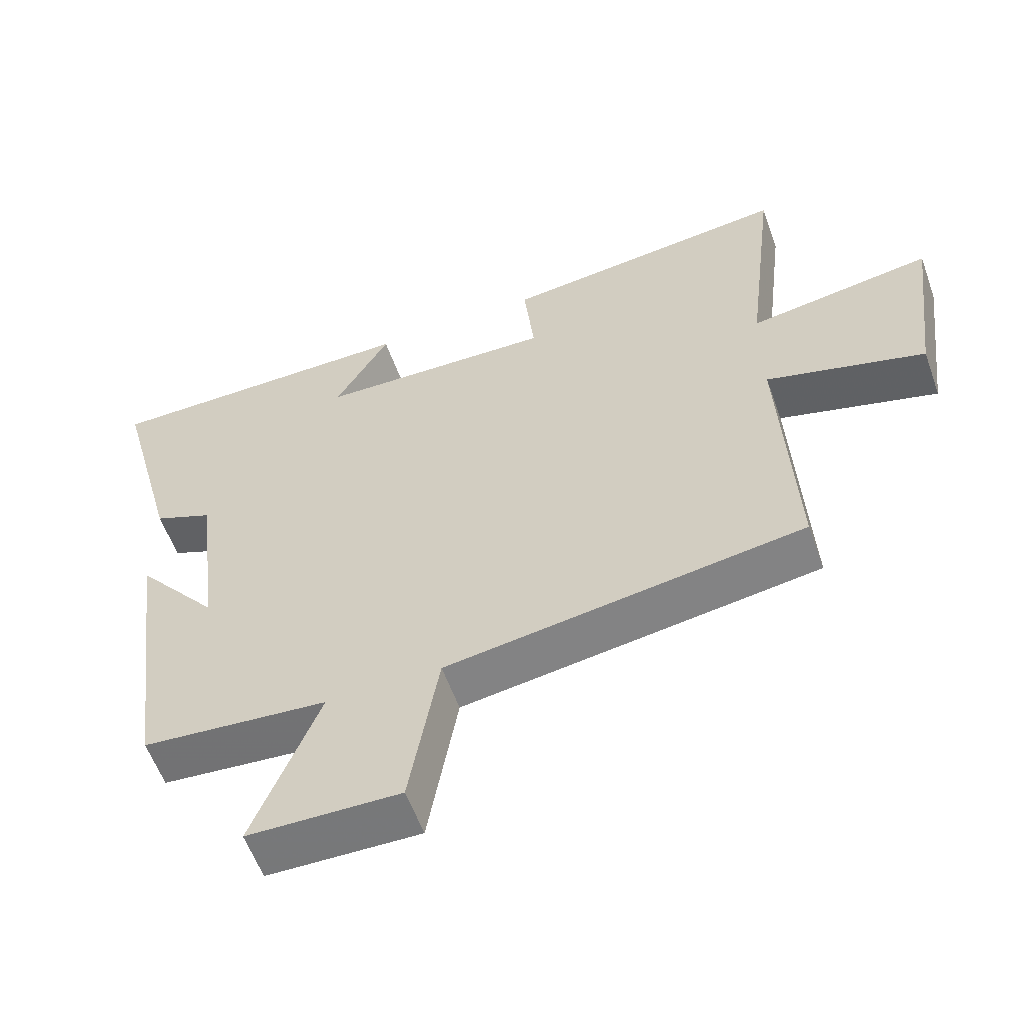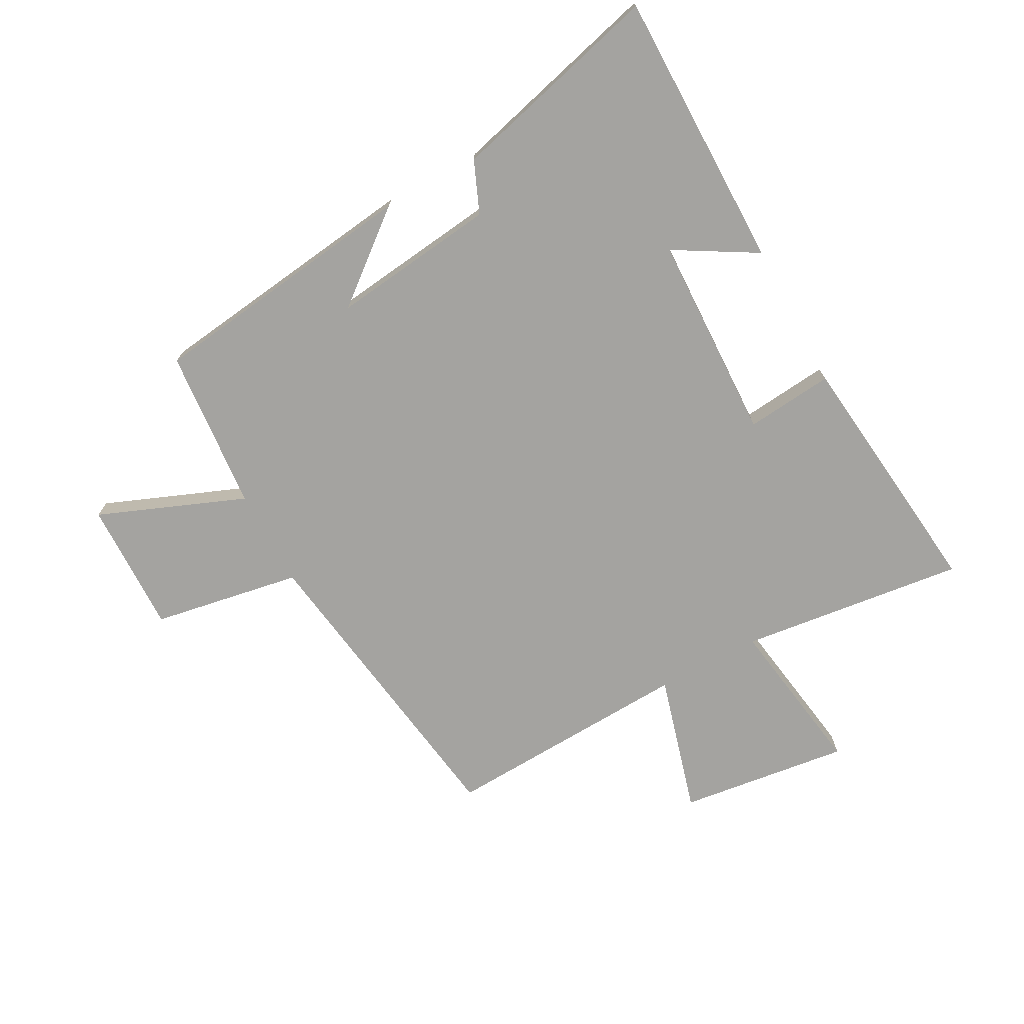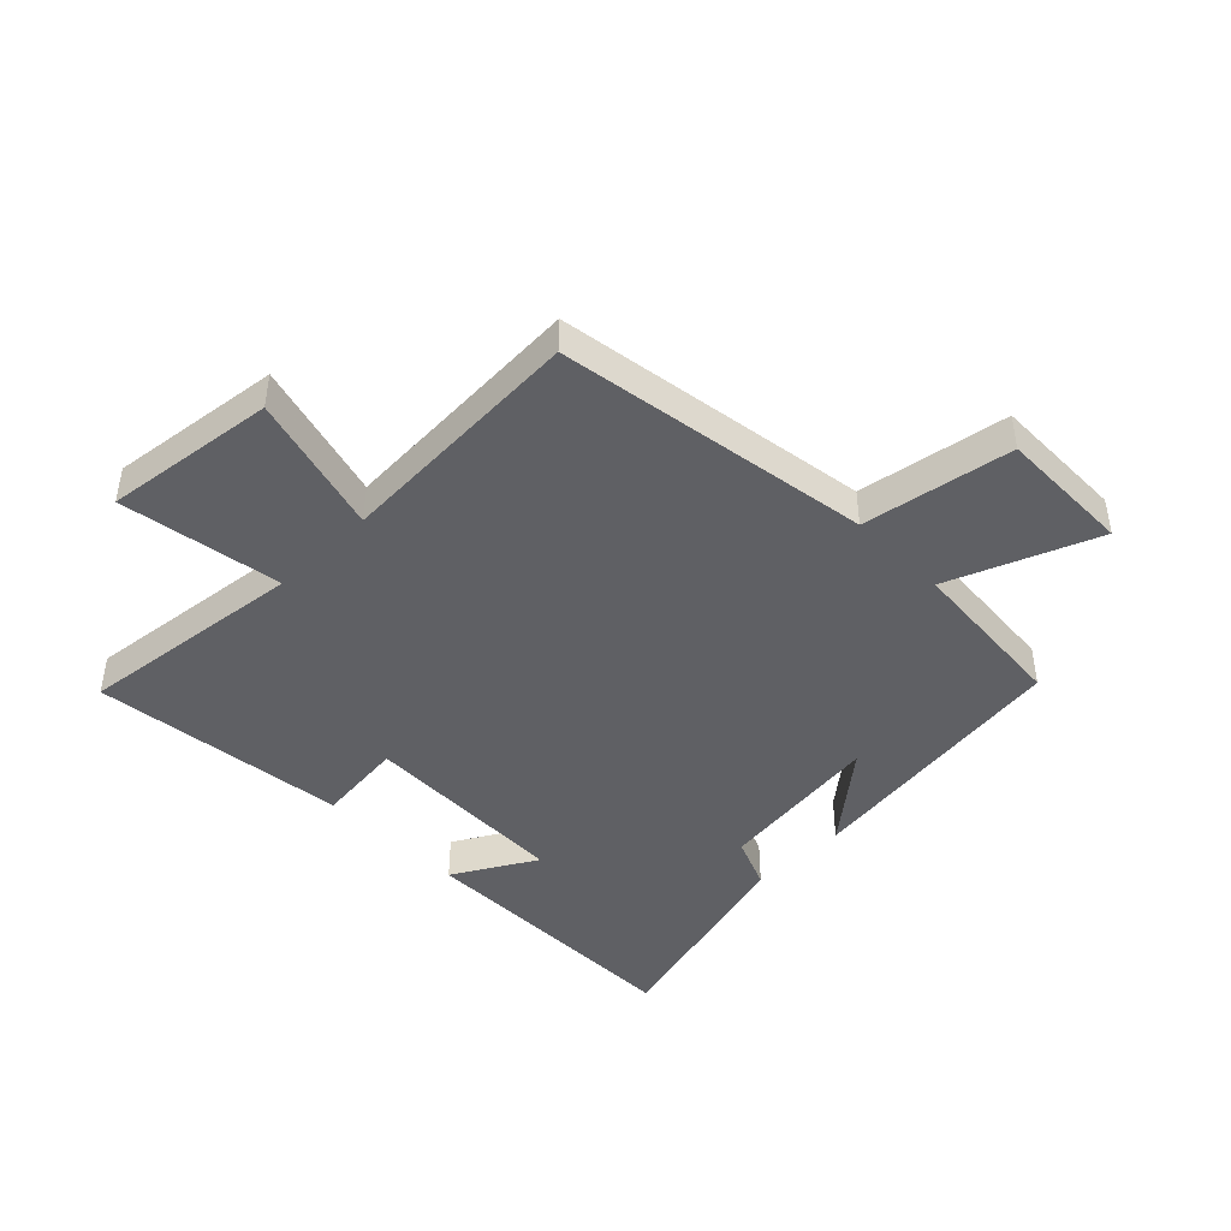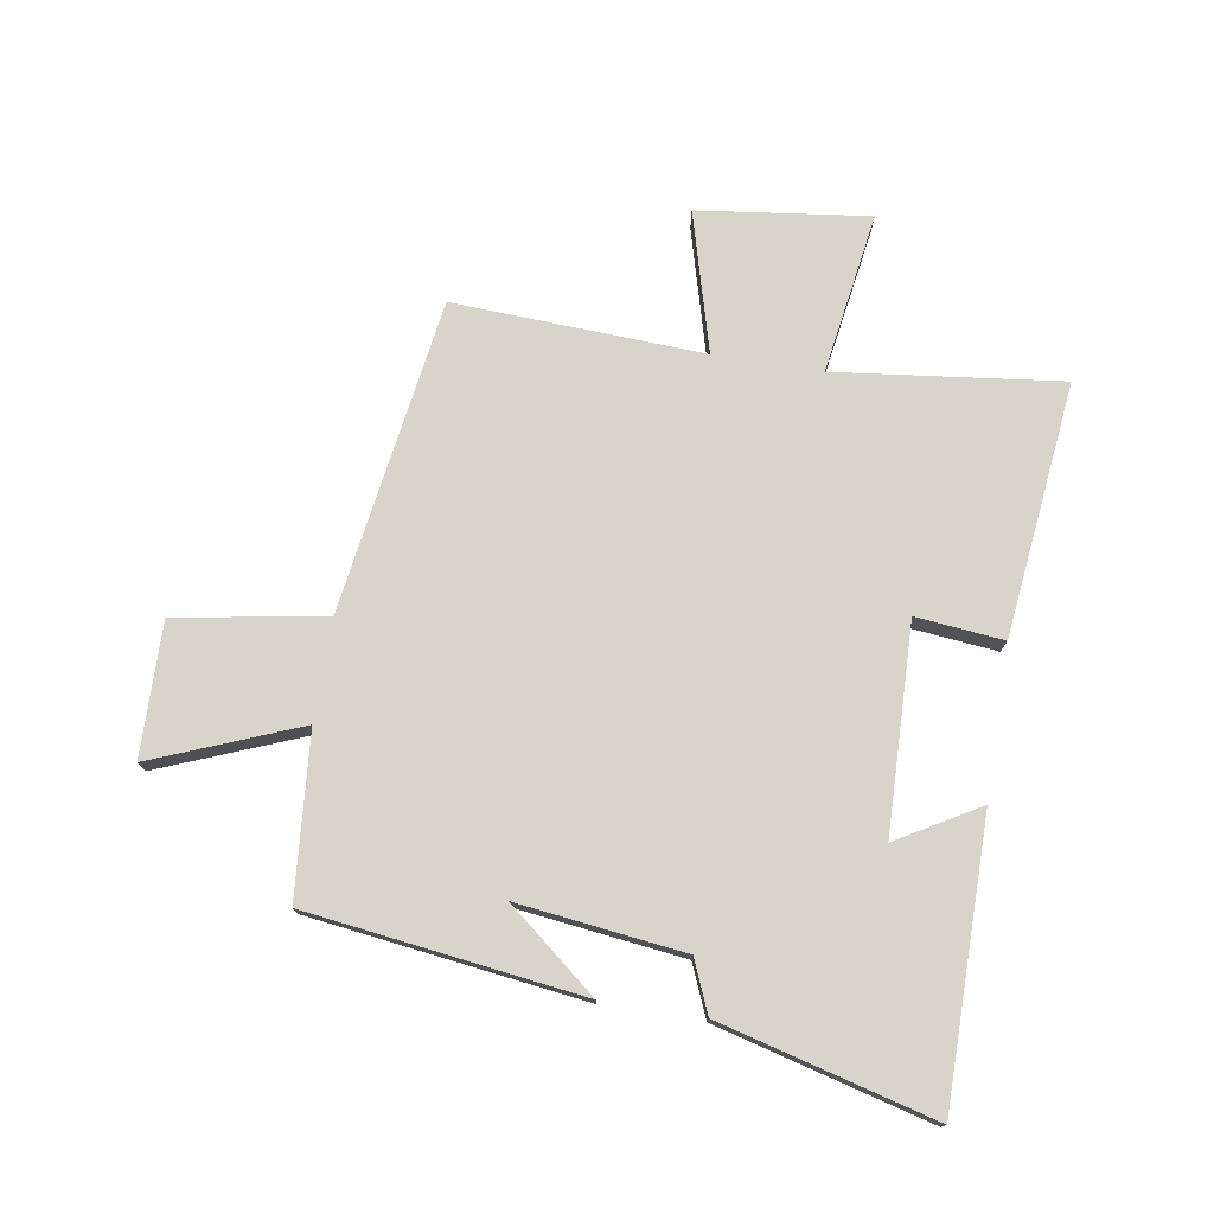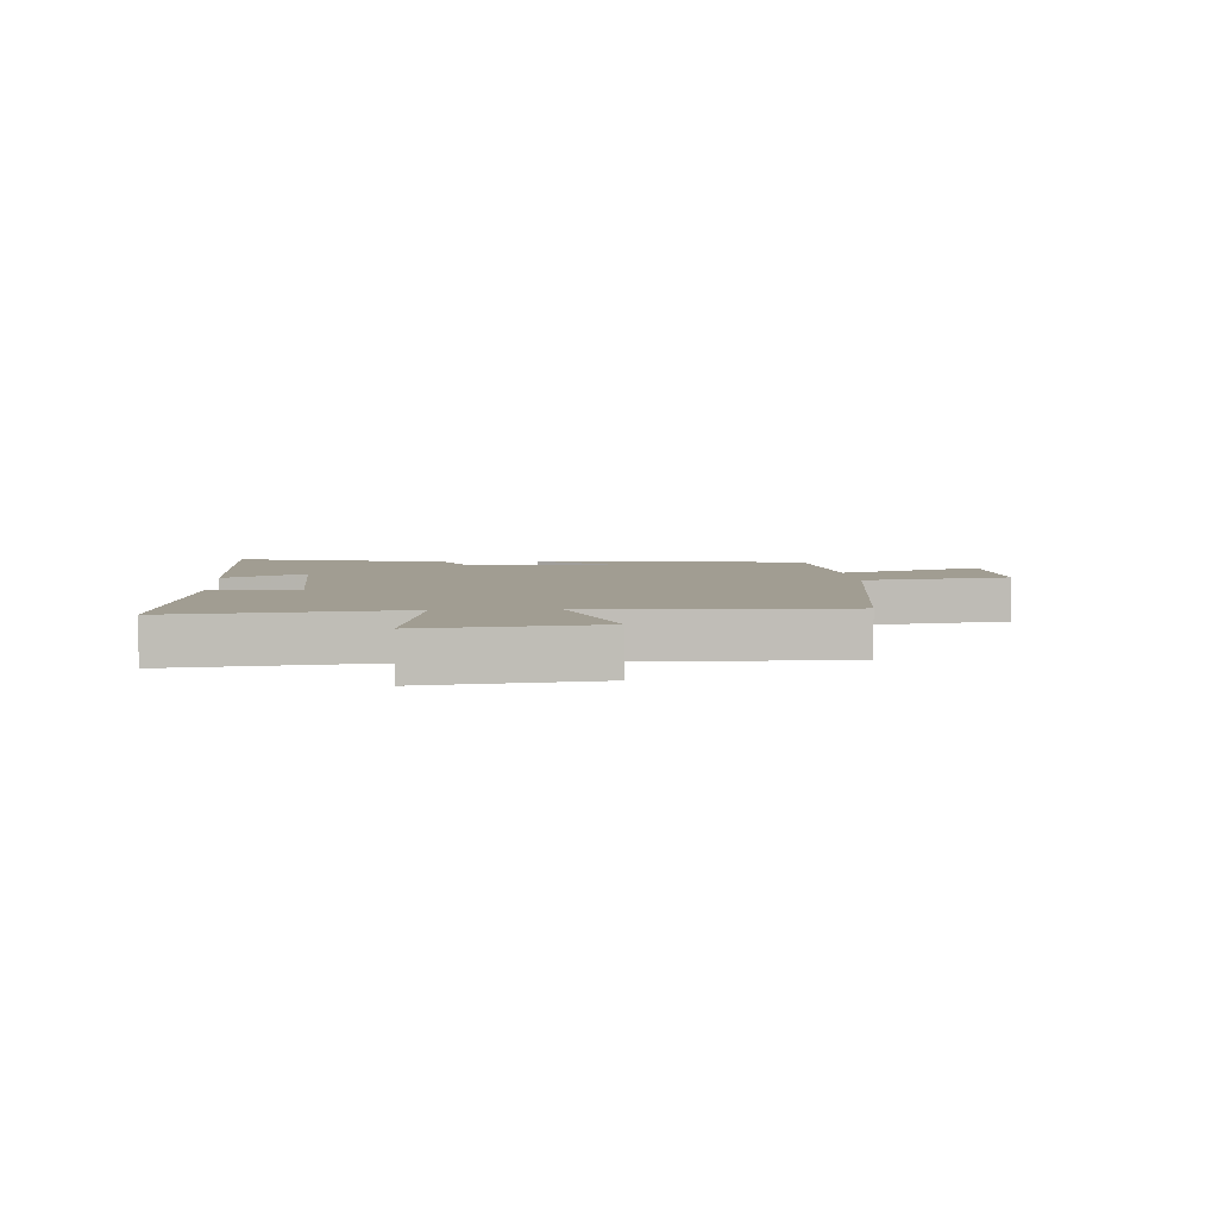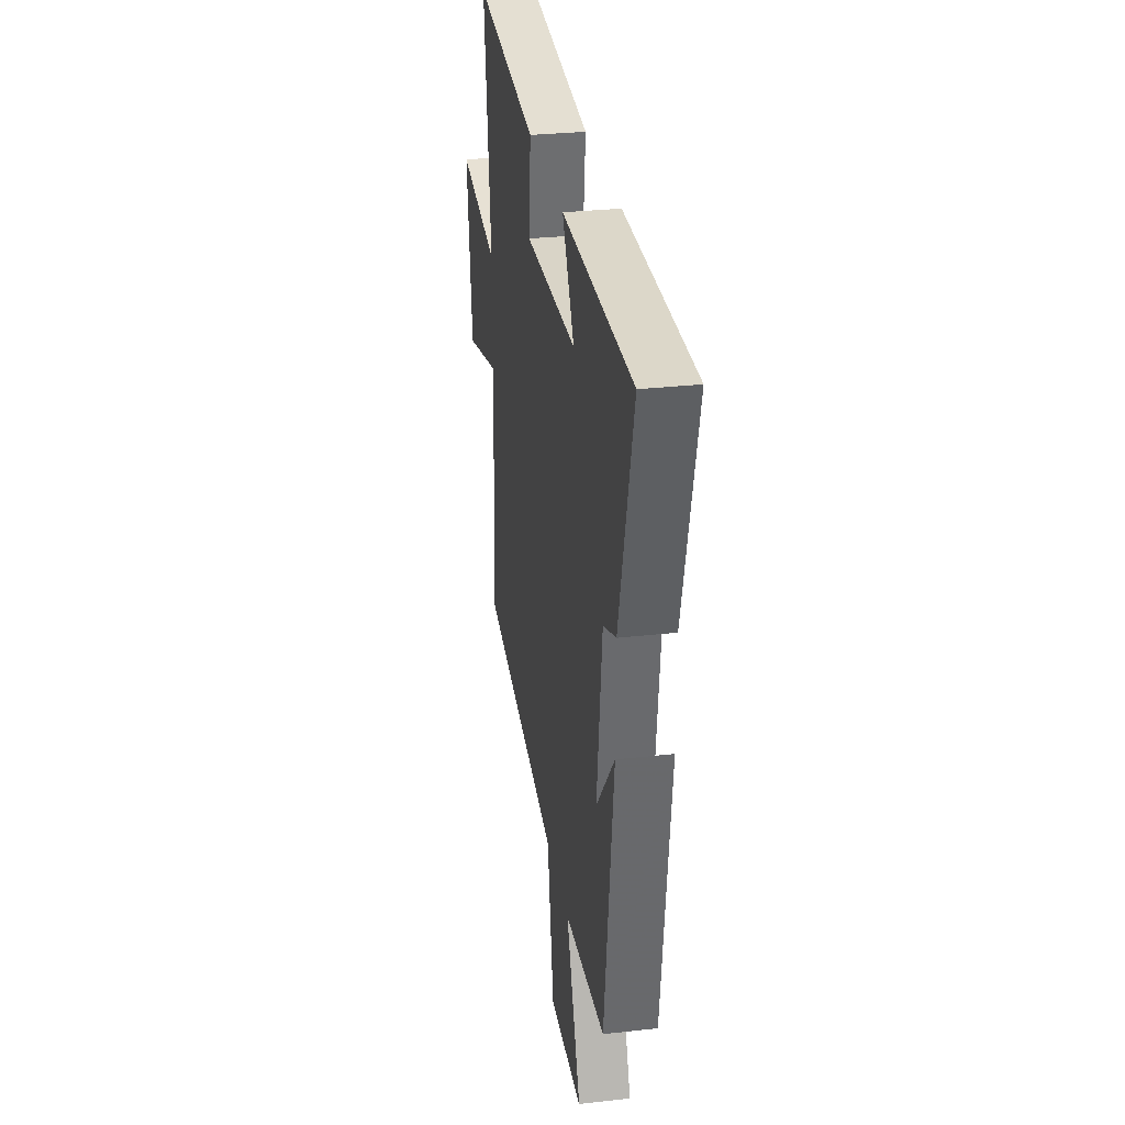
<metadata>
{"format":"obj","ext":"obj","renderer":"f3d","projection":"perspective","resolution":1024,"background":"white","views":[{"elev":-57.9,"azim":19.7,"up":"+Z"},{"elev":-72.9,"azim":-61.7,"up":"+Y"},{"elev":-44.5,"azim":134.7,"up":"+Y"},{"elev":75.5,"azim":-80.8,"up":"+Y"},{"elev":4.8,"azim":85.6,"up":"+Y"},{"elev":30.2,"azim":-99.3,"up":"+Z"}]}
</metadata>
<code>
v -0.594 0.07 0.499
v -0.128 0.07 0.5
v -0.207 0.07 0.364
v 0.137 0.07 0.354
v 0.122 0.07 0.5
v 0.545 0.07 0.548
v 0.5 0.07 0.172
v 0.768 0.07 0.214
v 0.732 0.07 -0.07
v 0.5 0.07 -0.006
v 0.52 0.07 -0.422
v -0.001 0.07 -0.5
v -0.044 0.07 -0.748
v -0.266 0.07 -0.744
v -0.169 0.07 -0.5
v -0.44 0.07 -0.477
v -0.5 0.07 -0.021
v -0.38 0.07 -0.169
v -0.414 0.07 0.107
v -0.5 0.07 0.143
v -0.594 0 0.499
v -0.128 0 0.5
v -0.207 0 0.364
v 0.137 0 0.354
v 0.122 0 0.5
v 0.545 0 0.548
v 0.5 0 0.172
v 0.768 0 0.214
v 0.732 0 -0.07
v 0.5 0 -0.006
v 0.52 0 -0.422
v -0.001 0 -0.5
v -0.044 0 -0.748
v -0.266 0 -0.744
v -0.169 0 -0.5
v -0.44 0 -0.477
v -0.5 0 -0.021
v -0.38 0 -0.169
v -0.414 0 0.107
v -0.5 0 0.143
f 19 20 1 2
f 15 16 17 18
f 15 18 19
f 12 13 14 15
f 10 11 12 15
f 10 15 19
f 7 8 9 10
f 7 10 19
f 4 5 6 7
f 3 4 7 19
f 2 3 19
f 22 21 40 39
f 38 37 36 35
f 39 38 35
f 35 34 33 32
f 35 32 31 30
f 39 35 30
f 30 29 28 27
f 39 30 27
f 27 26 25 24
f 39 27 24 23
f 39 23 22
f 1 21 22 2
f 2 22 23 3
f 3 23 24 4
f 4 24 25 5
f 5 25 26 6
f 6 26 27 7
f 7 27 28 8
f 8 28 29 9
f 9 29 30 10
f 10 30 31 11
f 11 31 32 12
f 12 32 33 13
f 13 33 34 14
f 14 34 35 15
f 15 35 36 16
f 16 36 37 17
f 17 37 38 18
f 18 38 39 19
f 19 39 40 20
f 20 40 21 1

</code>
